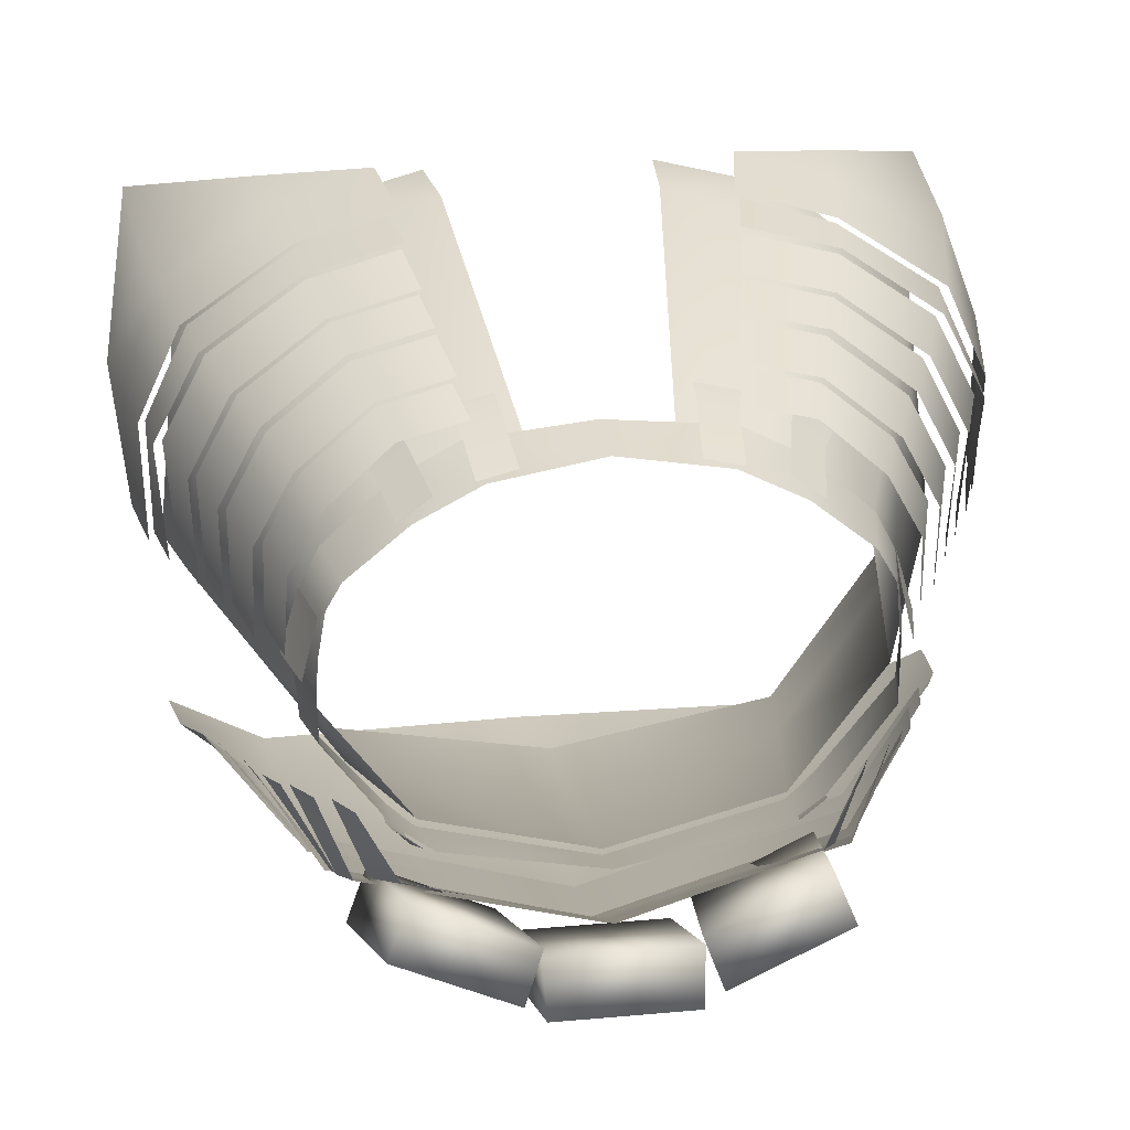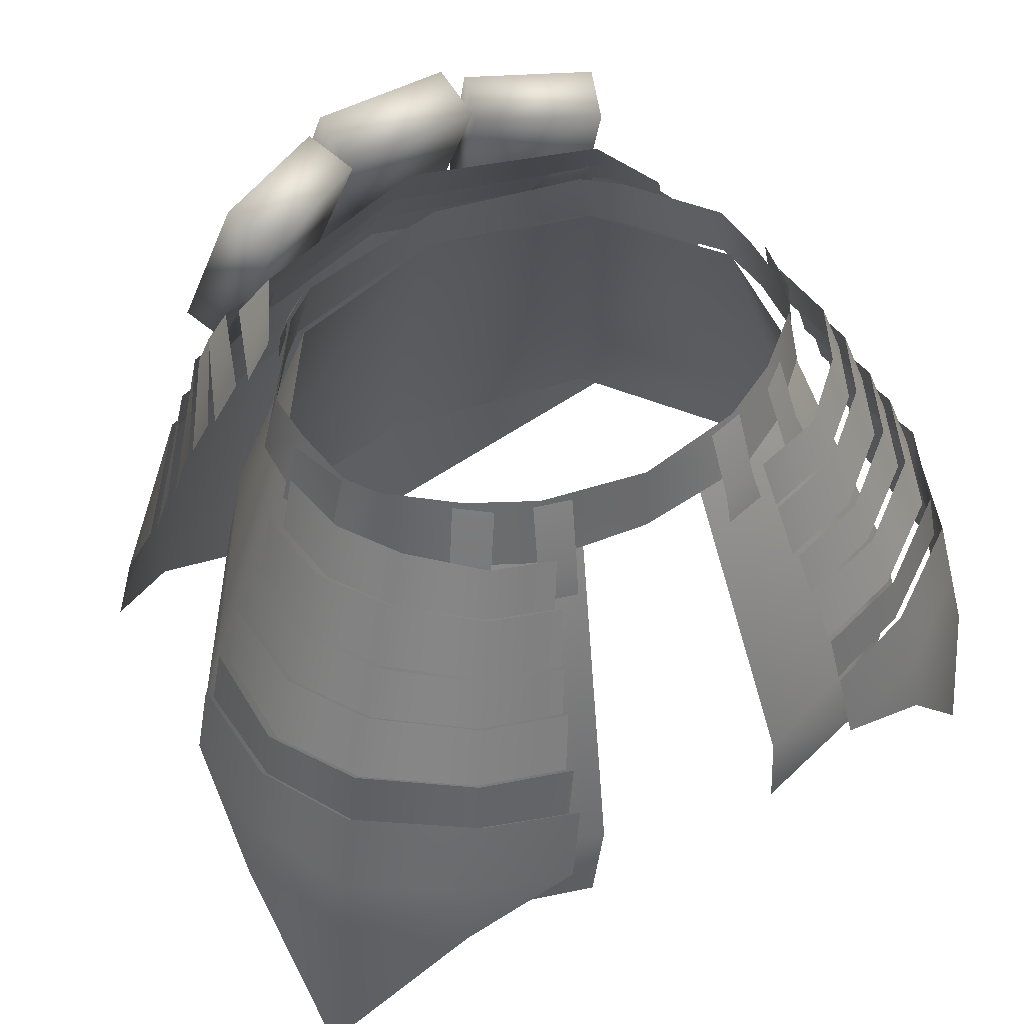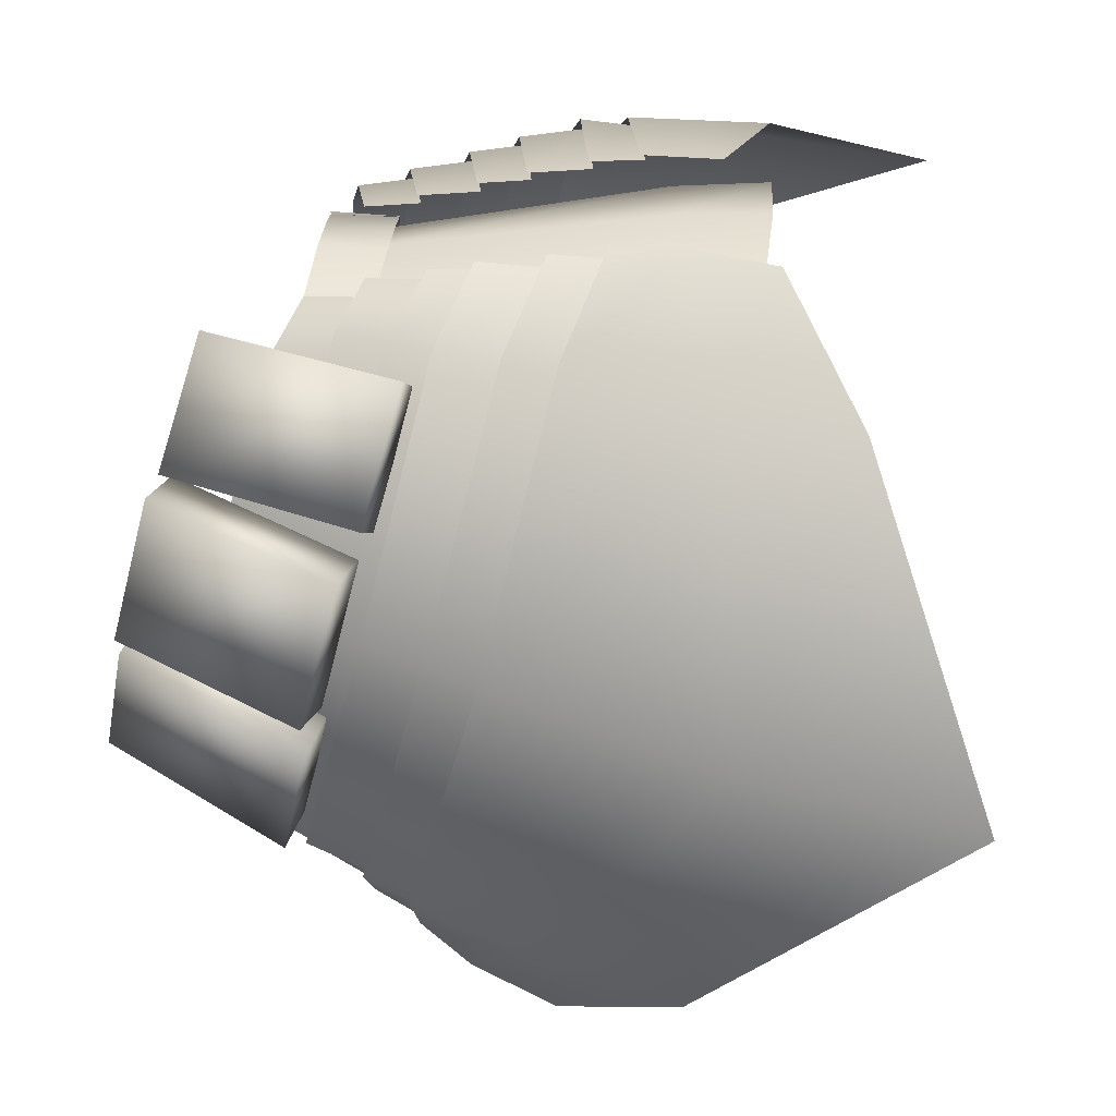
<metadata>
{"format":"obj","ext":"obj","renderer":"f3d","projection":"perspective","resolution":1024,"background":"white","views":[{"elev":26.4,"azim":172.0,"up":"+Z"},{"elev":47.8,"azim":-31.5,"up":"+Y"},{"elev":-66.5,"azim":-104.6,"up":"+Z"}]}
</metadata>
<code>
g mesh00
v -17.17 -9.409 -16.15
v -22.51 -14.44 -10.35
v -21.69 -10.87 -9.561
v 19.08 -29.88 -19.65
v 24.47 -17.86 -11.32
v 25.23 -23.65 -12.72
v 15.67 -2.982 -13.9
v 16.88 -1.086 -7.315
v 18.13 -4.671 -8.466
v 16.6 -9.731 -16.27
v 20.02 -6.959 -8.967
v 20.98 -11.14 -9.891
v -17.85 -12.53 -16.98
v -24.47 -17.86 -11.32
v -23.1 -14.11 -10.01
v 13.89 -0.2845 -12.59
v 14.68 2.144 -6.604
v 15.87 -1.371 -7.646
v 16.01 -5.918 -15.23
v 18.67 -4.478 -8.307
v 19.63 -7.236 -9.193
v -10.96 -0.9945 -9.236
v 0 -1.029 -12.24
v -14.2 -17.84 -14.85
v 10.96 -0.9945 -9.236
v 14.2 -17.84 -14.85
v 0 -1.029 -12.24
v 0 -17.89 -17.61
v -14.2 -17.84 -14.85
v -22.51 -14.44 -10.35
v -17.17 -9.409 -16.15
v -17.43 -12.91 -17.08
v 0 -9.232 -21.45
v 0 -12.85 -22.51
v 17.17 -9.409 -16.15
v 17.43 -12.91 -17.08
v 21.69 -10.87 -9.561
v 22.51 -14.44 -10.35
v 24.47 -17.86 -11.32
v 19.08 -29.88 -19.65
v 18.59 -21.5 -18.9
v 0 -42.38 -26.48
v 0 -26.9 -26.03
v -19.08 -29.88 -19.65
v -18.59 -21.5 -18.9
v -25.23 -23.65 -12.72
v -24.47 -17.86 -11.32
v 16.88 -1.086 -7.315
v 15.67 -2.982 -13.9
v 14.84 -0.08018 -12.54
v 0 -3.005 -18.46
v 0 0.2341 -16.62
v -15.67 -2.982 -13.9
v -14.84 -0.08018 -12.54
v -18.13 -4.671 -8.466
v -16.88 -1.086 -7.315
v 20.02 -6.959 -8.967
v 16.6 -9.731 -16.27
v 16.29 -5.605 -15.18
v 0 -9.559 -21.45
v 0 -5.563 -20.27
v -16.6 -9.731 -16.27
v -16.29 -5.605 -15.18
v -20.98 -11.14 -9.891
v -20.02 -6.959 -8.967
v -24.47 -17.86 -11.32
v -17.85 -12.53 -16.98
v -18.59 -21.5 -18.9
v 0 -12.46 -22.54
v 0 -26.9 -26.03
v 17.85 -12.53 -16.98
v 18.59 -21.5 -18.9
v 23.1 -14.11 -10.01
v 24.47 -17.86 -11.32
v 14.68 2.144 -6.604
v 13.89 -0.2845 -12.59
v 12.37 3.137 -10.79
v 0 -0.04914 -16.55
v 0 3.552 -14.5
v -13.89 -0.2845 -12.59
v -12.37 3.137 -10.79
v -15.87 -1.371 -7.646
v -14.68 2.144 -6.604
v 18.67 -4.478 -8.307
v 16.01 -5.918 -15.23
v 15.67 -2.982 -13.9
v 0 -5.878 -20.23
v 0 -2.779 -18.47
v -16.01 -5.918 -15.23
v -15.67 -2.982 -13.9
v -19.63 -7.236 -9.193
v -18.67 -4.478 -8.307
f 1 2 3
f 4 5 6
f 7 8 9
f 10 11 12
f 13 14 15
f 16 17 18
f 19 20 21
f 22 23 24
f 25 26 27
f 27 26 28
f 27 28 29
f 30 31 32
f 32 31 33
f 32 33 34
f 34 33 35
f 34 35 36
f 36 35 37
f 36 37 38
f 39 40 41
f 41 40 42
f 41 42 43
f 43 42 44
f 43 44 45
f 45 44 46
f 45 46 47
f 48 49 50
f 50 49 51
f 50 51 52
f 52 51 53
f 52 53 54
f 54 53 55
f 54 55 56
f 57 58 59
f 59 58 60
f 59 60 61
f 61 60 62
f 61 62 63
f 63 62 64
f 63 64 65
f 66 67 68
f 68 67 69
f 68 69 70
f 70 69 71
f 70 71 72
f 72 71 73
f 72 73 74
f 75 76 77
f 77 76 78
f 77 78 79
f 79 78 80
f 79 80 81
f 81 80 82
f 81 82 83
f 84 85 86
f 86 85 87
f 86 87 88
f 88 87 89
f 88 89 90
f 90 89 91
f 90 91 92
v 14.53 -9.439 18.57
v 8.686 -7.199 18.84
v 9.314 -10.27 19.69
v 13.54 -6.695 17.32
v 7.874 -3.752 17.25
v 8.648 -7.525 18.3
v 22.86 -14.79 16.8
v 26.67 -19.94 10.89
v 25.67 -15.05 10.7
v 16.08 -16.03 20.7
v 9.749 -13.33 21.75
v 10.38 -16.81 22.26
v 12.47 -3.168 15.96
v 7.471 -0.8522 15.87
v 8.129 -4.062 16.76
v 4.091 -1.605 13.28
v 6.721 -23.29 20.97
v 8.783 -1.469 12.24
v 16.77 -0.9234 -0.9271
v 15.2 -1.022 7.844
v 21.6 -19.25 12.38
v 23.4 -18.44 -0.7218
v 16.77 -0.9234 -0.9271
v 14.2 -17.84 -14.85
v 10.96 -0.9945 -9.236
v 6.721 -23.29 20.97
v 14.65 -22.07 18.72
v 21.6 -19.25 12.38
v 15.2 -1.022 7.844
v 26.04 -35.92 18.28
v 27.49 -23.98 11.05
v 24.9 -24.19 17.97
v 20.2 -8.511 14.98
v 24.28 -12.61 10.58
v 22.91 -8.637 9.786
v 23.83 -13.19 3.17
v 22.68 -9.302 2.708
v 24.04 -20.19 17.47
v 17.09 -20.74 21.85
v 17.88 -24.79 22.31
v 10.87 -21.34 23.64
v 13.75 -6.341 17.83
v 19.86 -8.924 14.74
v 18.78 -5.706 13.99
v 22.46 -9.043 9.799
v 21.34 -5.796 9.146
v 22.24 -9.68 3.017
v 21.3 -6.491 2.638
v 12.55 -2.788 16.39
v 18.4 -6.083 13.62
v 17.12 -2.246 12.72
v 20.88 -6.167 8.969
v 19.57 -2.37 8.205
v 20.84 -6.839 2.683
v 19.74 -3.105 2.239
v 24.04 -20.19 17.47
v 16.05 -15.38 21.24
v 9.965 -16.22 22.91
v 15.67 -12.46 20.39
v 22.46 -15.47 16.54
v 21.89 -11.94 16.16
v 25.25 -15.54 10.63
v 24.82 -12.16 10.52
v 25.21 -16.14 3.049
v 24.34 -12.77 2.715
v 25.53 -15.74 2.674
v 26.54 -20.72 2.708
v 9.191 -9.911 20.14
v 9.973 -13.73 21.2
v 14.63 -9.047 18.98
v 15.6 -12.9 19.9
v 21.5 -12.41 15.89
v 11.66 0.05173 15.19
v 16.7 -2.667 12.56
v 15.6 0.635 11.79
v 18.97 -2.775 8.439
v 17.83 0.5406 7.772
v 19.13 -3.457 2.906
v 18.15 -0.1125 2.51
f 93 94 95
f 96 97 98
f 99 100 101
f 102 103 104
f 105 106 107
f 108 109 110
f 111 112 113
f 113 114 115
f 115 114 116
f 115 116 117
f 118 119 110
f 110 119 120
f 110 120 121
f 122 123 124
f 125 126 127
f 127 126 128
f 127 128 129
f 130 131 132
f 132 131 133
f 94 93 134
f 134 93 135
f 134 135 136
f 136 135 137
f 136 137 138
f 138 137 139
f 138 139 140
f 97 96 141
f 141 96 142
f 141 142 143
f 143 142 144
f 143 144 145
f 145 144 146
f 145 146 147
f 100 99 148
f 148 99 149
f 148 149 131
f 131 149 150
f 131 150 133
f 103 102 151
f 151 102 152
f 151 152 153
f 153 152 154
f 153 154 155
f 155 154 156
f 155 156 157
f 158 101 159
f 159 101 100
f 159 100 123
f 123 100 130
f 123 130 124
f 124 130 132
f 124 132 122
f 160 161 162
f 162 161 163
f 162 163 125
f 125 163 164
f 125 164 126
f 106 105 165
f 165 105 166
f 165 166 167
f 167 166 168
f 167 168 169
f 169 168 170
f 169 170 171
v -14.65 -22.07 18.72
v -15.2 -1.022 7.844
v -21.6 -19.25 12.38
v -25.67 -15.05 10.7
v -24.04 -20.19 17.47
v -22.86 -14.79 16.8
v -11.66 0.05173 15.19
v -8.129 -4.062 16.76
v -7.471 -0.8522 15.87
v -12.55 -2.788 16.39
v -8.648 -7.525 18.3
v -7.874 -3.752 17.25
v -13.75 -6.341 17.83
v -9.314 -10.27 19.69
v -8.686 -7.199 18.84
v -15.67 -12.46 20.39
v -10.38 -16.81 22.26
v -9.749 -13.33 21.75
v -15.2 -1.022 7.844
v -14.65 -22.07 18.72
v -8.783 -1.469 12.24
v -6.721 -23.29 20.97
v -4.091 -1.605 13.28
v -21.5 -12.41 15.89
v -22.91 -8.637 9.786
v -24.28 -12.61 10.58
v -22.68 -9.302 2.708
v -23.83 -13.19 3.17
v -14.2 -17.84 -14.85
v -16.77 -0.9234 -0.9271
v -10.96 -0.9945 -9.236
v -14.2 -17.84 -14.85
v -23.4 -18.44 -0.7218
v -16.77 -0.9234 -0.9271
v -21.6 -19.25 12.38
v -15.2 -1.022 7.844
v -26.67 -19.94 10.89
v -25.53 -15.74 2.674
v -26.54 -20.72 2.708
v -9.973 -13.73 21.2
v -9.191 -9.911 20.14
v -15.6 -12.9 19.9
v -14.63 -9.047 18.98
v -20.2 -8.511 14.98
v -8.129 -4.062 16.76
v -11.66 0.05173 15.19
v -12.47 -3.168 15.96
v -15.6 0.635 11.79
v -16.7 -2.667 12.56
v -17.83 0.5406 7.772
v -18.97 -2.775 8.439
v -18.15 -0.1125 2.51
v -19.13 -3.457 2.906
v -9.965 -16.22 22.91
v -16.05 -15.38 21.24
v -10.87 -21.34 23.64
v -17.09 -20.74 21.85
v -17.88 -24.79 22.31
v -24.9 -24.19 17.97
v -26.04 -35.92 18.28
v -27.49 -23.98 11.05
v -13.54 -6.695 17.32
v -17.12 -2.246 12.72
v -18.4 -6.083 13.62
v -19.57 -2.37 8.205
v -20.88 -6.167 8.969
v -19.74 -3.105 2.239
v -20.84 -6.839 2.683
v -14.53 -9.439 18.57
v -18.78 -5.706 13.99
v -19.86 -8.924 14.74
v -21.34 -5.796 9.146
v -22.46 -9.043 9.799
v -21.3 -6.491 2.638
v -22.24 -9.68 3.017
v -16.08 -16.03 20.7
v -21.89 -11.94 16.16
v -22.46 -15.47 16.54
v -24.82 -12.16 10.52
v -25.25 -15.54 10.63
v -24.34 -12.77 2.715
v -25.21 -16.14 3.049
f 172 173 174
f 175 176 177
f 178 179 180
f 181 182 183
f 184 185 186
f 187 188 189
f 190 191 192
f 192 191 193
f 192 193 194
f 195 196 197
f 197 196 198
f 197 198 199
f 200 201 202
f 203 204 205
f 205 204 206
f 205 206 207
f 176 175 208
f 208 175 209
f 208 209 210
f 211 212 213
f 213 212 214
f 213 214 195
f 195 214 215
f 195 215 196
f 216 217 218
f 218 217 219
f 218 219 220
f 220 219 221
f 220 221 222
f 222 221 223
f 222 223 224
f 225 226 227
f 227 226 228
f 227 228 229
f 229 228 230
f 229 230 231
f 231 230 232
f 182 181 233
f 233 181 234
f 233 234 235
f 235 234 236
f 235 236 237
f 237 236 238
f 237 238 239
f 185 184 240
f 240 184 241
f 240 241 242
f 242 241 243
f 242 243 244
f 244 243 245
f 244 245 246
f 210 232 208
f 208 232 230
f 208 230 176
f 176 230 228
f 176 228 177
f 177 228 226
f 188 187 247
f 247 187 248
f 247 248 249
f 249 248 250
f 249 250 251
f 251 250 252
f 251 252 253
v -14.9 1.875 7.901
v -17.1 -2.42 5.706
v -15.85 -2.581 8.095
v 17.35 1.747 1.81
v 17.17 -2.431 5.631
v 18.37 -2.389 1.604
v 0 1.026 14.11
v 7.808 -2.943 13.79
v 6.892 1.437 13.08
v 0 -1.31 -12.85
v 10.14 2.473 -9.377
v 11.03 -1.574 -10.08
v 4.567 6.858 -13.55
v 6.043 -4.829 -18.39
v 12.11 6.482 -9.945
v 13.76 -5.191 -14.8
v 15.18 -4.34 -18.26
v 13.76 -5.191 -14.8
v 7.293 -4.009 -21.79
v 6.043 -4.829 -18.39
v 5.809 7.687 -16.94
v 13.53 7.34 -13.41
v 7.293 -4.009 -21.79
v 15.18 -4.34 -18.26
v 13.53 7.34 -13.41
v 12.11 6.482 -9.945
v 15.18 -4.34 -18.26
v 13.76 -5.191 -14.8
v 4.545 8.076 -17.79
v 4.729 7.043 -14.06
v 4.586 -3.351 -23.5
v 4.773 -4.374 -19.77
v 4.729 7.043 -14.06
v -4.729 7.043 -14.06
v 4.773 -4.374 -19.77
v -4.773 -4.374 -19.77
v 4.586 -3.351 -23.5
v 4.773 -4.374 -19.77
v -4.586 -3.351 -23.5
v -4.773 -4.374 -19.77
v 4.567 6.858 -13.55
v 5.809 7.687 -16.94
v 6.043 -4.829 -18.39
v 7.293 -4.009 -21.79
v -4.545 8.076 -17.79
v 4.545 8.076 -17.79
v -4.586 -3.351 -23.5
v 4.586 -3.351 -23.5
v -4.729 7.043 -14.06
v -4.545 8.076 -17.79
v -4.773 -4.374 -19.77
v -4.586 -3.351 -23.5
v -7.293 -4.009 -21.79
v -5.809 7.687 -16.94
v -6.043 -4.829 -18.39
v -4.567 6.858 -13.55
v -7.293 -4.009 -21.79
v -6.043 -4.829 -18.39
v -15.18 -4.34 -18.26
v -13.76 -5.191 -14.8
v -13.53 7.34 -13.41
v -5.809 7.687 -16.94
v -15.18 -4.34 -18.26
v -7.293 -4.009 -21.79
v -4.567 6.858 -13.55
v -12.11 6.482 -9.945
v -13.76 -5.191 -14.8
v -12.11 6.482 -9.945
v -13.53 7.34 -13.41
v -13.76 -5.191 -14.8
v -15.18 -4.34 -18.26
v -13.53 7.34 -13.41
v -12.11 6.482 -9.945
v -5.809 7.687 -16.94
v -4.567 6.858 -13.55
v -4.545 8.076 -17.79
v -4.729 7.043 -14.06
v 4.729 7.043 -14.06
v 5.809 7.687 -16.94
v 4.567 6.858 -13.55
v 12.11 6.482 -9.945
v 5.504 -3.409 15.09
v 5.634 -5.459 15.49
v 7.892 -3.294 14.5
v 8.405 -5.23 14.87
v 7.892 -3.294 14.5
v 7.452 1.222 13.14
v 5.504 -3.409 15.09
v 5.041 1.067 13.69
v -7.892 -3.294 14.5
v -8.405 -5.23 14.87
v -5.504 -3.409 15.09
v -5.634 -5.459 15.49
v -5.504 -3.409 15.09
v -5.041 1.067 13.69
v -7.892 -3.294 14.5
v -7.452 1.222 13.14
v -16.32 1.865 5.828
v -17.35 1.747 1.81
v -17.17 -2.431 5.631
v -18.37 -2.389 1.604
v -10.8 -2.777 13.75
v -9.847 1.699 12.66
v -12.77 -2.66 12.22
v -11.85 1.854 11.16
v -17.7 -2.231 1.402
v -17.1 -2.42 5.706
v -16.57 1.962 1.424
v -16.16 1.839 5.694
v -12.77 -2.66 12.22
v -13.64 -4.596 12.29
v -10.8 -2.777 13.75
v -11.33 -4.826 14.01
v -12.84 -0.3117 -8.916
v -12.64 2.321 -7.775
v -11.48 -0.06595 -10.31
v -10.95 2.568 -9.006
v -14.9 1.875 7.901
v -15.85 -2.581 8.095
v -11.55 -2.889 11.8
v -7.808 -2.943 13.79
v -6.892 1.437 13.08
v -11 1.68 11.04
v -11.48 -0.06595 -10.31
v -11.72 -1.897 -10.47
v -12.84 -0.3117 -8.916
v -12.95 -2.206 -9.134
v -17.7 -2.231 1.402
v -16.57 1.962 1.424
v -17.44 -2.061 -2.534
v -16.55 2.061 -2.029
v -12.68 -1.677 -8.458
v -17.44 -2.061 -2.534
v -12.55 2.214 -7.636
v -16.55 2.061 -2.029
v -16.16 1.839 5.694
v -12.55 2.214 -7.636
v -10.14 2.473 -9.377
v -12.68 -1.677 -8.458
v -11.03 -1.574 -10.08
v 16.32 1.865 5.828
v 0 -3.41 14.4
v -6.892 1.437 13.08
v -7.808 -2.943 13.79
v 0 2.879 -11.19
v -11.03 -1.574 -10.08
v -10.14 2.473 -9.377
v 12.77 -2.66 12.22
v 11.85 1.854 11.16
v 10.8 -2.777 13.75
v 9.847 1.699 12.66
v 17.7 -2.231 1.402
v 16.57 1.962 1.424
v 17.1 -2.42 5.706
v 16.16 1.839 5.694
v 10.8 -2.777 13.75
v 11.33 -4.826 14.01
v 12.77 -2.66 12.22
v 13.64 -4.596 12.29
v 11.48 -0.06595 -10.31
v 10.95 2.568 -9.006
v 12.84 -0.3117 -8.916
v 12.64 2.321 -7.775
v 11.55 -2.889 11.8
v 15.85 -2.581 8.095
v 14.9 1.875 7.901
v 11 1.68 11.04
v 6.892 1.437 13.08
v 7.808 -2.943 13.79
v 12.84 -0.3117 -8.916
v 12.95 -2.206 -9.134
v 11.48 -0.06595 -10.31
v 11.72 -1.897 -10.47
v 17.7 -2.231 1.402
v 17.44 -2.061 -2.534
v 16.57 1.962 1.424
v 16.55 2.061 -2.029
v 12.68 -1.677 -8.458
v 12.55 2.214 -7.636
v 17.44 -2.061 -2.534
v 16.55 2.061 -2.029
v 16.16 1.839 5.694
v 14.9 1.875 7.901
v 17.1 -2.42 5.706
v 15.85 -2.581 8.095
v 12.55 2.214 -7.636
v 12.68 -1.677 -8.458
v 10.14 2.473 -9.377
v 11.03 -1.574 -10.08
f 254 255 256
f 257 258 259
f 260 261 262
f 263 264 265
f 266 267 268
f 268 267 269
f 270 271 272
f 272 271 273
f 274 275 276
f 276 275 277
f 278 279 280
f 280 279 281
f 282 283 284
f 284 283 285
f 286 287 288
f 288 287 289
f 290 291 292
f 292 291 293
f 294 295 296
f 296 295 297
f 298 299 300
f 300 299 301
f 302 303 304
f 304 303 305
f 306 307 308
f 308 307 309
f 310 311 312
f 312 311 313
f 314 315 316
f 316 315 317
f 318 319 308
f 308 319 320
f 321 322 323
f 323 322 324
f 325 326 327
f 327 326 328
f 329 330 282
f 282 330 331
f 332 333 278
f 278 333 334
f 335 336 337
f 337 336 338
f 339 340 341
f 341 340 342
f 343 344 345
f 345 344 346
f 347 348 349
f 349 348 350
f 351 352 353
f 353 352 354
f 355 356 357
f 357 356 358
f 359 360 361
f 361 360 362
f 363 364 365
f 365 364 366
f 367 368 369
f 369 368 370
f 371 372 373
f 374 375 373
f 373 375 376
f 373 376 371
f 377 378 379
f 379 378 380
f 381 382 383
f 383 382 384
f 385 386 387
f 387 386 388
f 255 254 389
f 390 391 392
f 392 391 393
f 258 257 394
f 261 260 395
f 395 260 396
f 395 396 397
f 264 263 398
f 398 263 399
f 398 399 400
f 401 402 403
f 403 402 404
f 405 406 407
f 407 406 408
f 409 410 411
f 411 410 412
f 413 414 415
f 415 414 416
f 417 418 419
f 419 420 417
f 417 420 421
f 417 421 422
f 423 424 425
f 425 424 426
f 427 428 429
f 429 428 430
f 431 432 433
f 433 432 434
f 435 436 437
f 437 436 438
f 439 440 441
f 441 440 442
v 0 -24.14 -18.69
v 14.2 -17.84 -14.85
v 15.04 -24.16 -15.87
v 14.2 -17.84 -14.85
v 0 -24.14 -18.69
v 0 -17.89 -17.61
v -15.04 -24.16 -15.87
v -14.2 -17.84 -14.85
f 443 444 445
f 446 447 448
f 448 447 449
f 448 449 450
v 21.6 -19.25 12.38
v 15.64 -27.82 19.02
v 23.37 -25.45 12.74
v 23.4 -18.44 -0.7218
v 15.04 -24.16 -15.87
v 14.2 -17.84 -14.85
v 21.6 -19.25 12.38
v 23.37 -25.45 12.74
v 24.9 -24.05 -0.8939
v 14.65 -22.07 18.72
v 6.721 -23.29 20.97
v 7.282 -29.34 20.72
f 451 452 453
f 454 455 456
f 457 458 454
f 454 458 459
f 454 459 455
f 451 460 452
f 452 460 461
f 452 461 462
v -23.37 -25.45 12.74
v -21.6 -19.25 12.38
v -23.4 -18.44 -0.7218
v -15.64 -27.82 19.02
v -7.282 -29.34 20.72
v -6.721 -23.29 20.97
v -14.65 -22.07 18.72
v -21.6 -19.25 12.38
v -23.37 -25.45 12.74
v -14.2 -17.84 -14.85
v -15.04 -24.16 -15.87
v -24.9 -24.05 -0.8939
f 463 464 465
f 466 467 468
f 468 469 466
f 466 469 470
f 466 470 471
f 472 473 465
f 465 473 474
f 465 474 463

</code>
